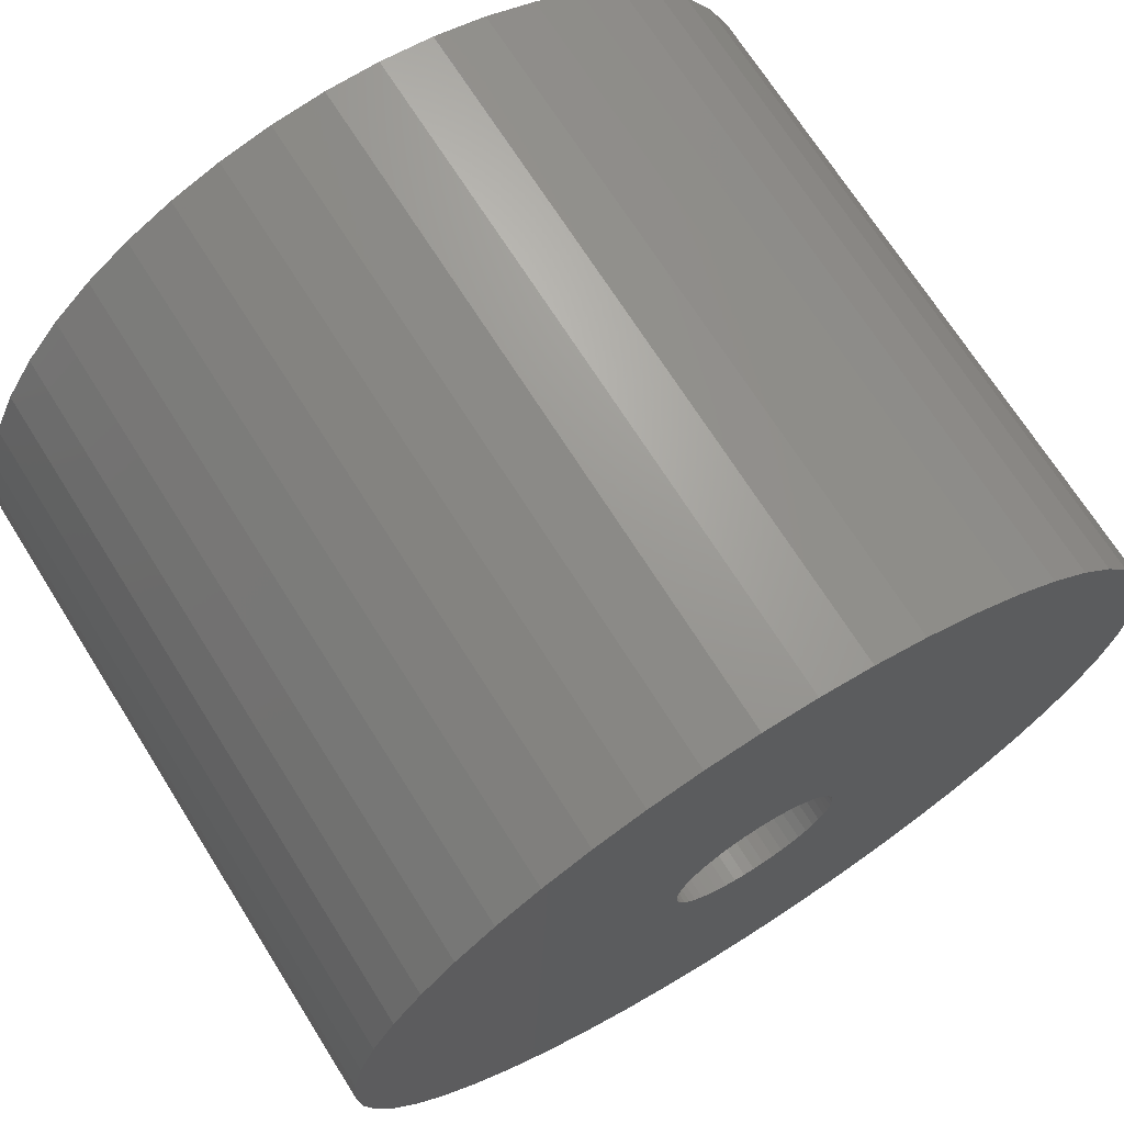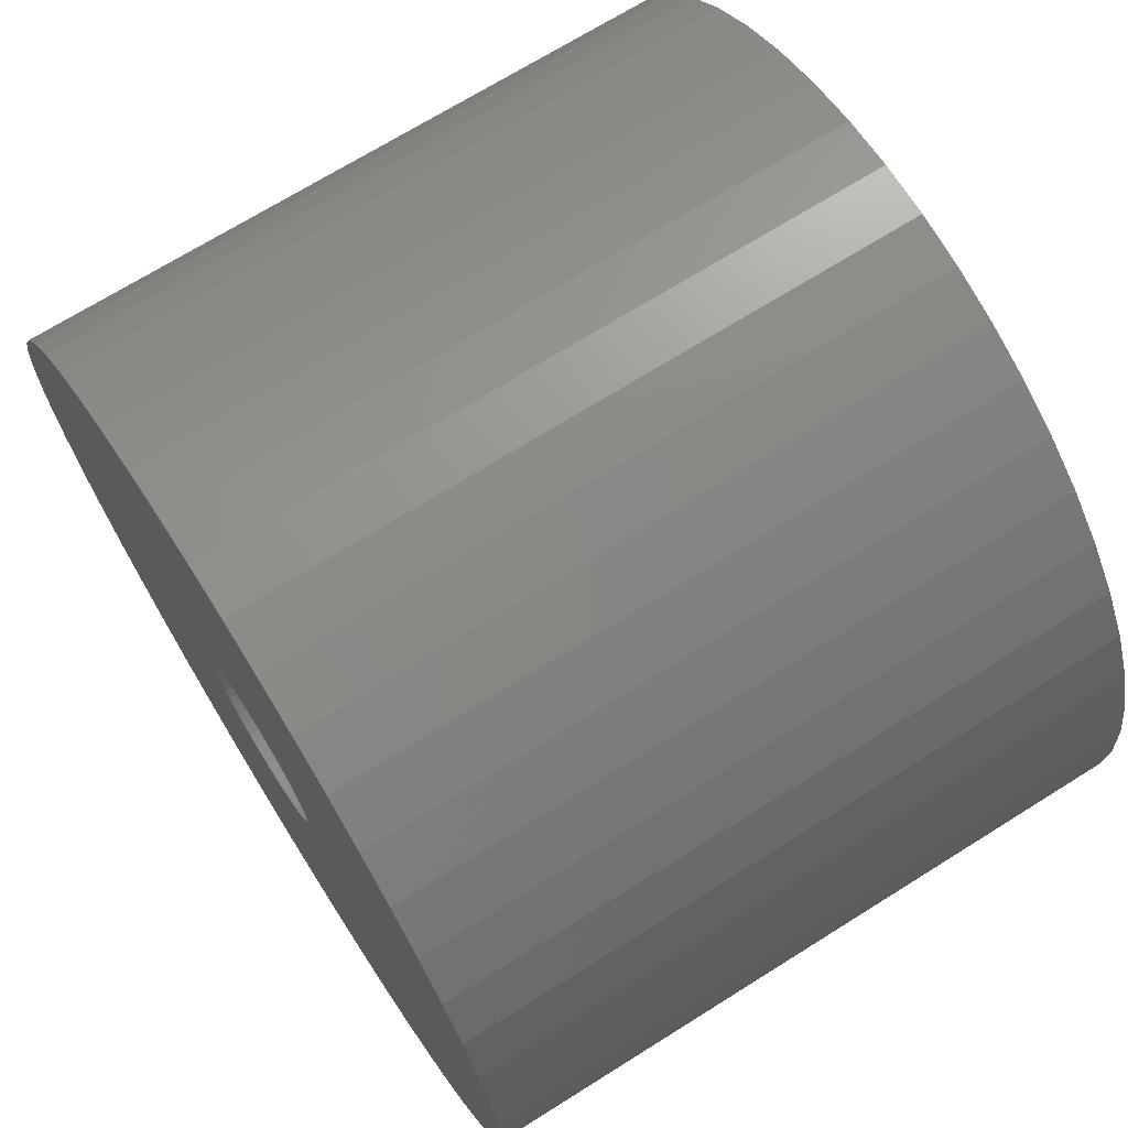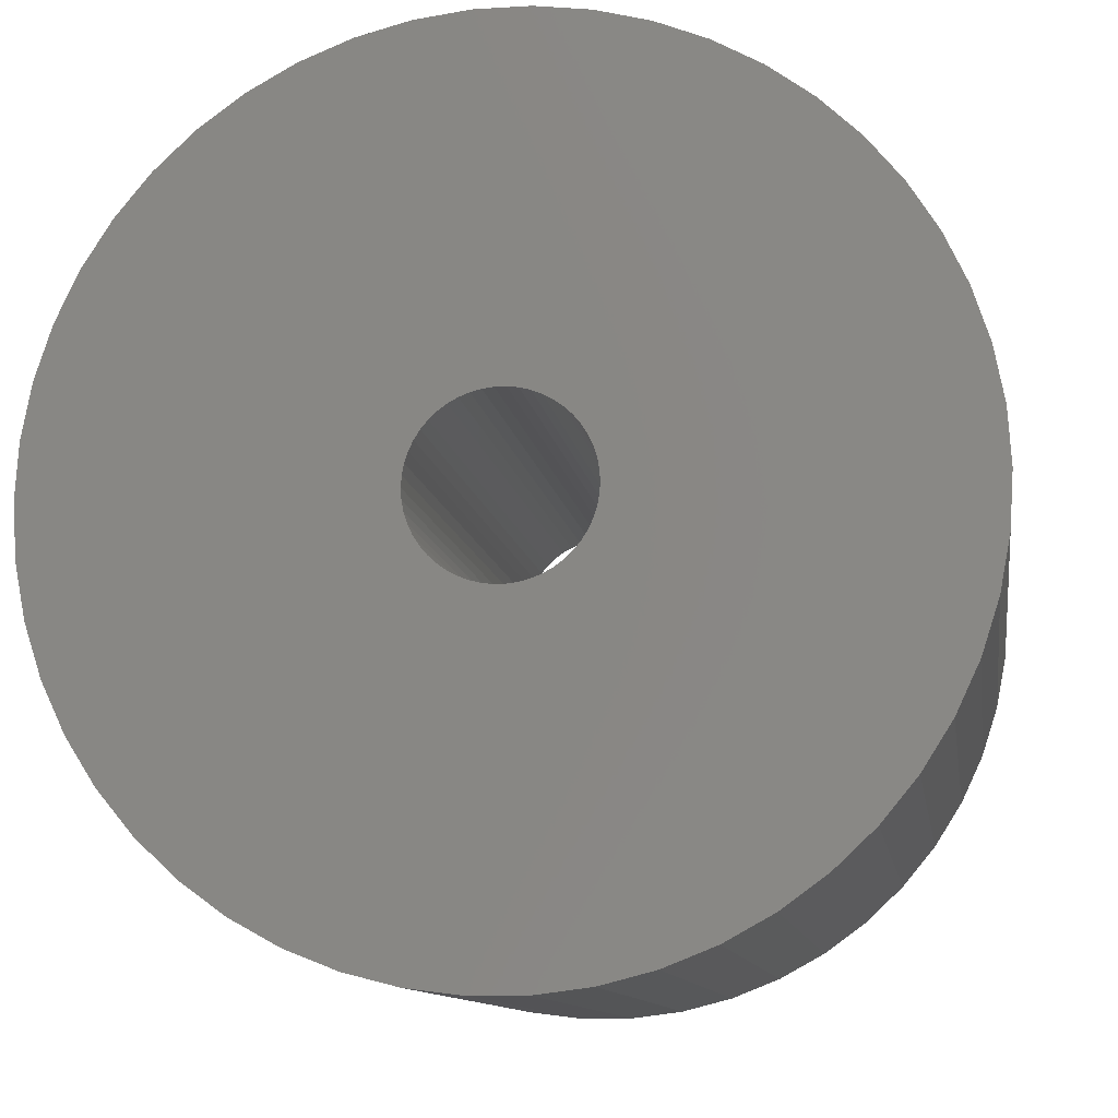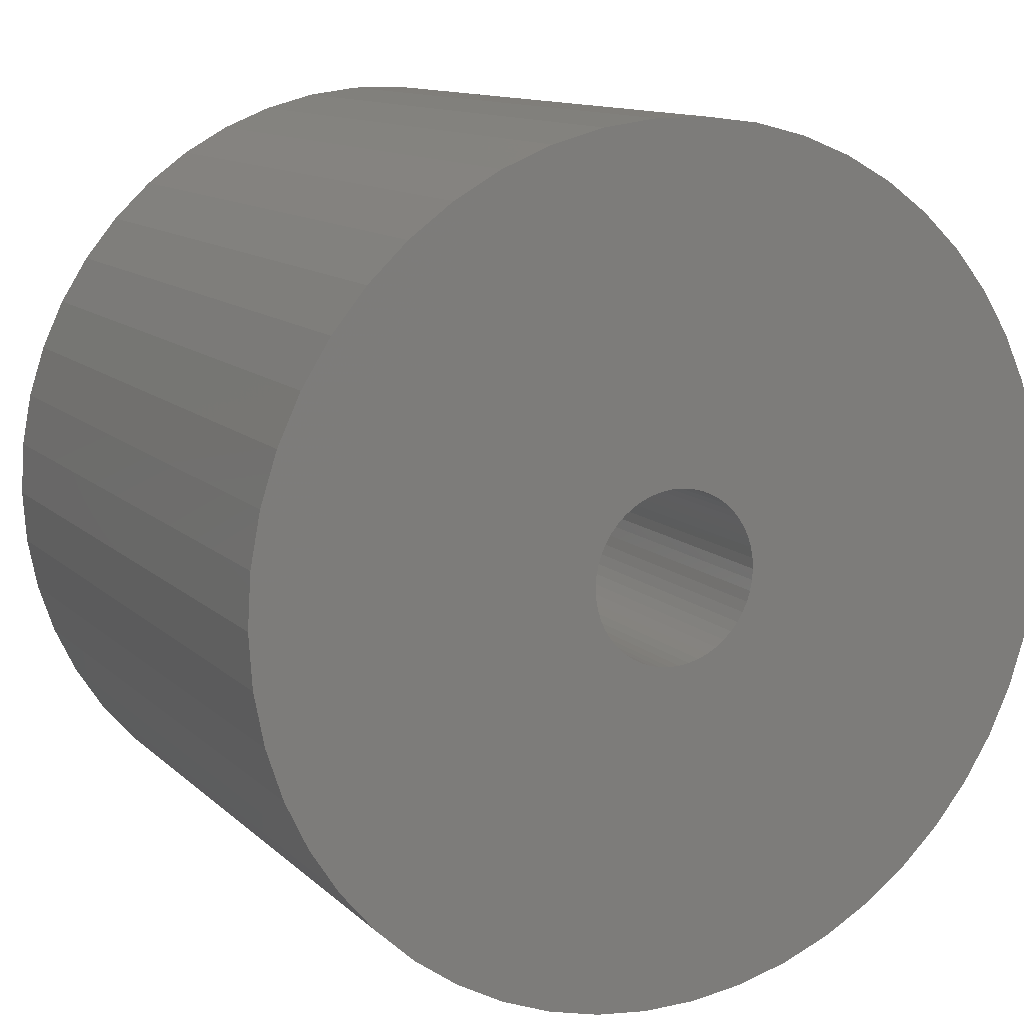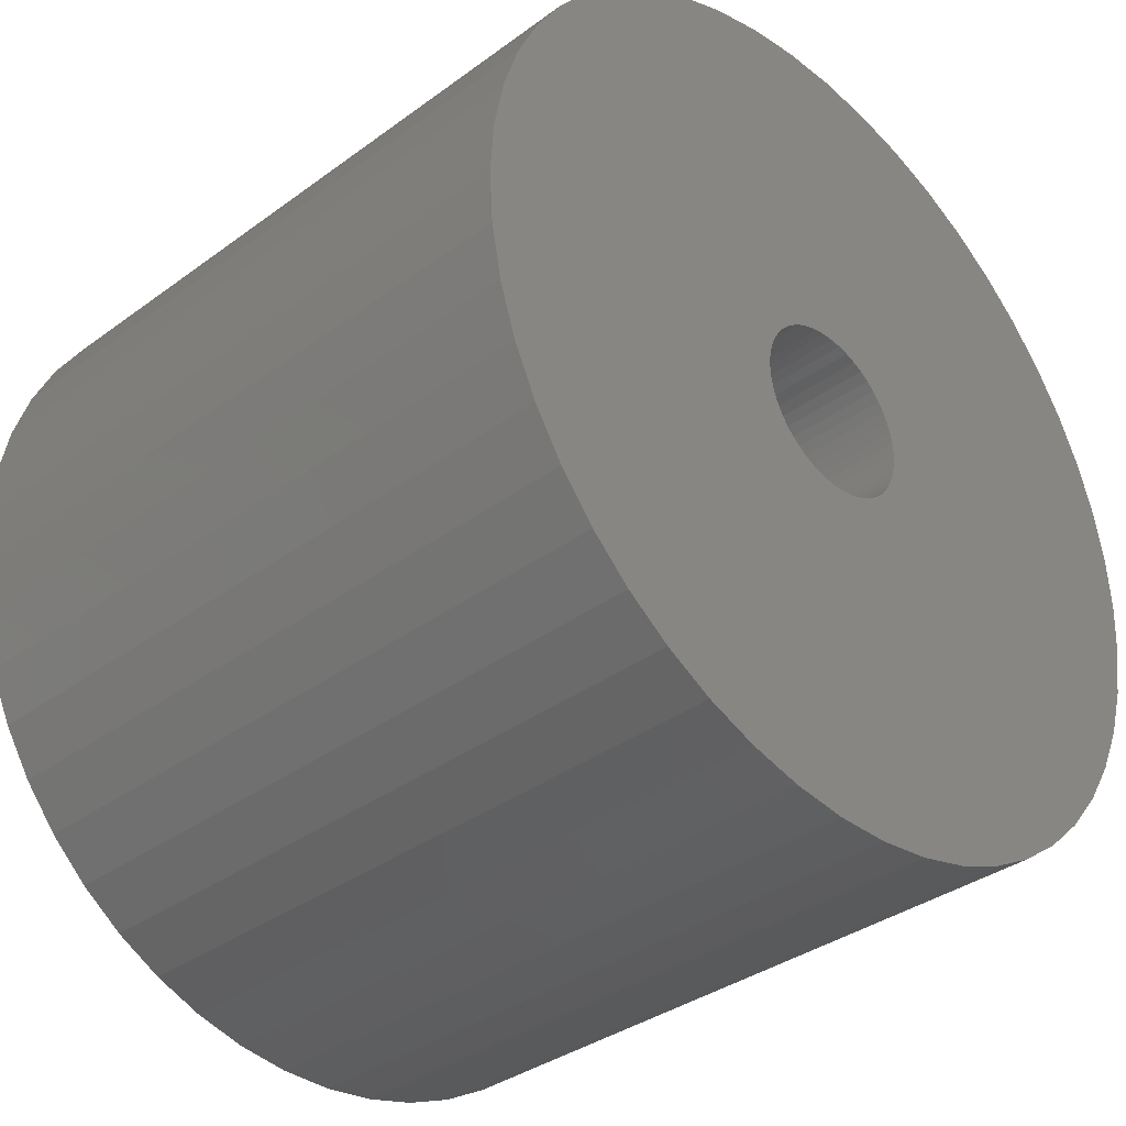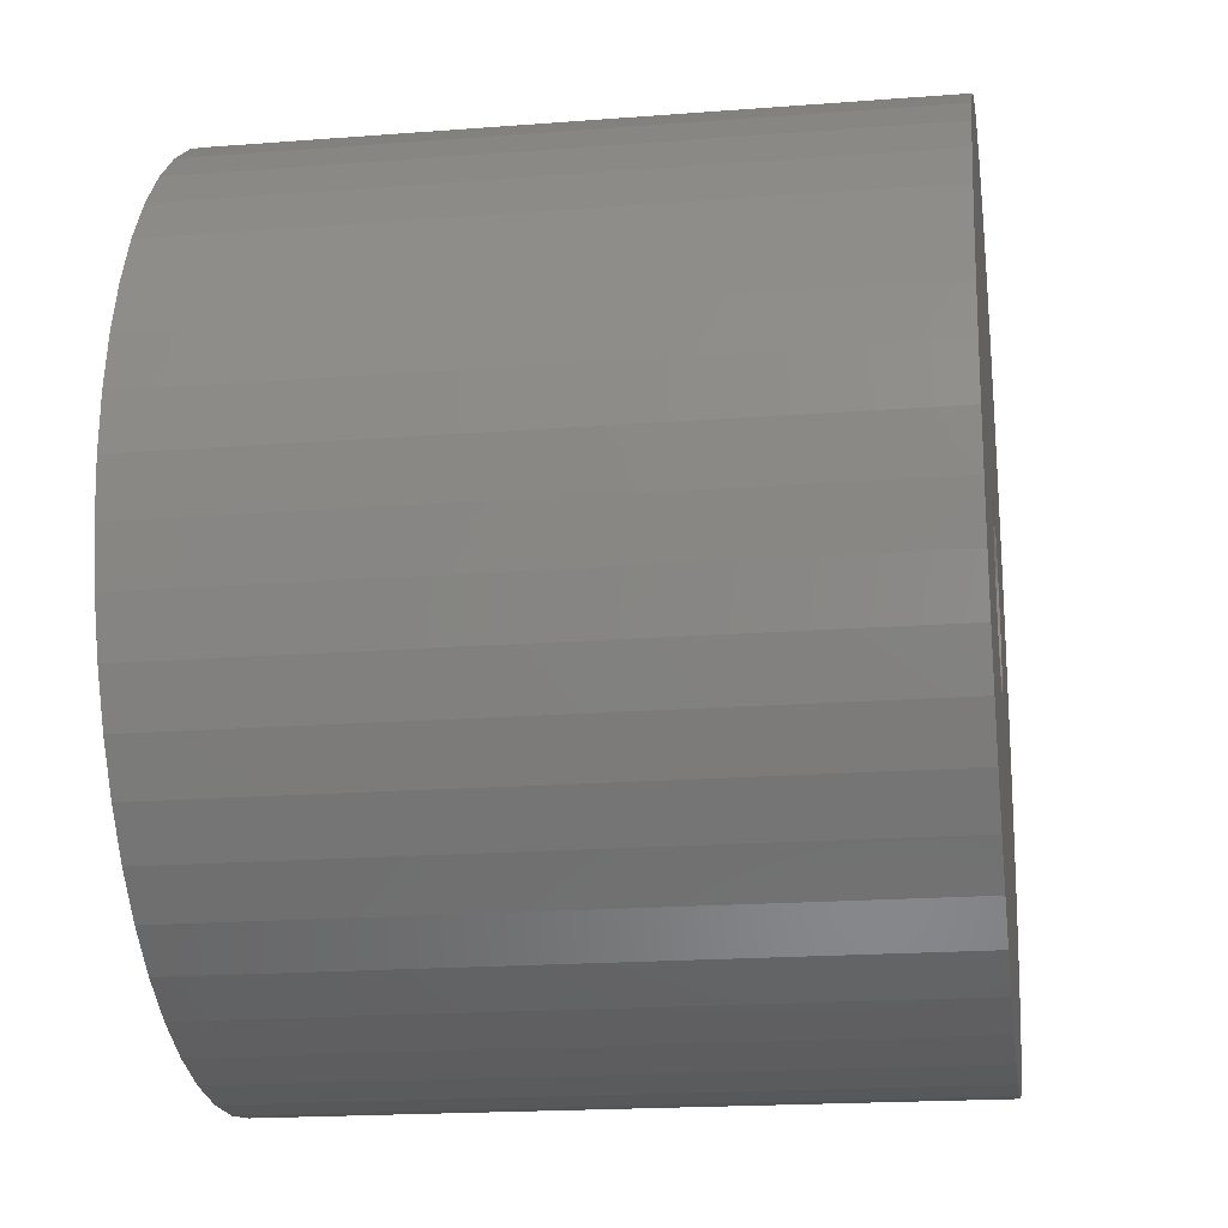
<metadata>
{"format":"stl","ext":"stl","renderer":"f3d","projection":"perspective","resolution":1024,"background":"white","views":[{"elev":70.0,"azim":-32.2,"up":"+Y"},{"elev":70.2,"azim":-122.1,"up":"+Y"},{"elev":-11.0,"azim":-171.4,"up":"+Y"},{"elev":12.1,"azim":152.7,"up":"+Y"},{"elev":-35.5,"azim":-45.9,"up":"+Y"},{"elev":-18.9,"azim":-81.6,"up":"+Y"}]}
</metadata>
<code>
# stl→obj: 200 verts, 400 faces
v 25 0 19.5
v 24.8 3.133 -19.5
v 24.8 3.133 19.5
v 25 0 -19.5
v -25 0 -19.5
v -24.8 3.133 19.5
v -24.8 3.133 -19.5
v -25 0 19.5
v 1.57 24.95 -19.5
v -1.57 24.95 19.5
v 1.57 24.95 19.5
v -1.57 24.95 -19.5
v -1.57 -24.95 -19.5
v 1.57 -24.95 19.5
v -1.57 -24.95 19.5
v 1.57 -24.95 -19.5
v 18.22 17.11 -19.5
v 15.94 19.26 19.5
v 18.22 17.11 19.5
v 15.94 19.26 -19.5
v -15.94 19.26 -19.5
v -18.22 17.11 19.5
v -15.94 19.26 19.5
v -18.22 17.11 -19.5
v -7.725 23.78 -19.5
v -10.64 22.62 19.5
v -7.725 23.78 19.5
v -10.64 22.62 -19.5
v 23.24 9.203 19.5
v 21.91 12.04 -19.5
v 21.91 12.04 19.5
v 23.24 9.203 -19.5
v 24.21 6.217 -19.5
v 24.21 6.217 19.5
v 20.23 14.69 -19.5
v 20.23 14.69 19.5
v 10.64 22.62 -19.5
v 7.725 23.78 19.5
v 10.64 22.62 19.5
v 7.725 23.78 -19.5
v 4.685 24.56 19.5
v 4.685 24.56 -19.5
v 13.4 21.11 -19.5
v 13.4 21.11 19.5
v -23.24 9.203 -19.5
v -21.91 12.04 19.5
v -21.91 12.04 -19.5
v -23.24 9.203 19.5
v -20.23 14.69 -19.5
v -20.23 14.69 19.5
v -24.21 6.217 -19.5
v -24.21 6.217 19.5
v -4.685 24.56 19.5
v -4.685 24.56 -19.5
v 4.685 -24.56 19.5
v 4.685 -24.56 -19.5
v 5 0 19.5
v 4.961 0.6267 19.5
v 24.8 -3.133 19.5
v 4.843 1.243 19.5
v 4.961 -0.6267 19.5
v 4.649 1.841 19.5
v 24.21 -6.217 19.5
v 4.382 2.409 19.5
v 4.843 -1.243 19.5
v 4.045 2.939 19.5
v 23.24 -9.203 19.5
v 3.645 3.423 19.5
v 4.649 -1.841 19.5
v 3.187 3.853 19.5
v 21.91 -12.04 19.5
v 2.679 4.222 19.5
v 4.382 -2.409 19.5
v 2.129 4.524 19.5
v 20.23 -14.69 19.5
v 4.045 -2.939 19.5
v 1.545 4.755 19.5
v 0.9369 4.911 19.5
v 0.314 4.99 19.5
v -0.314 4.99 19.5
v -0.9369 4.911 19.5
v -1.545 4.755 19.5
v -2.129 4.524 19.5
v -2.679 4.222 19.5
v -13.4 21.11 19.5
v -3.187 3.853 19.5
v -3.645 3.423 19.5
v -4.045 2.939 19.5
v 18.22 -17.11 19.5
v 3.645 -3.423 19.5
v 15.94 -19.26 19.5
v 3.187 -3.853 19.5
v 13.4 -21.11 19.5
v 2.679 -4.222 19.5
v 10.64 -22.62 19.5
v 2.129 -4.524 19.5
v 7.725 -23.78 19.5
v 1.545 -4.755 19.5
v 0.9369 -4.911 19.5
v 0.314 -4.99 19.5
v -0.314 -4.99 19.5
v -0.9369 -4.911 19.5
v -4.685 -24.56 19.5
v -1.545 -4.755 19.5
v -7.725 -23.78 19.5
v -2.129 -4.524 19.5
v -10.64 -22.62 19.5
v -2.679 -4.222 19.5
v -13.4 -21.11 19.5
v -3.187 -3.853 19.5
v -15.94 -19.26 19.5
v -3.645 -3.423 19.5
v -18.22 -17.11 19.5
v -4.045 -2.939 19.5
v -20.23 -14.69 19.5
v -4.382 -2.409 19.5
v -21.91 -12.04 19.5
v -4.649 -1.841 19.5
v -23.24 -9.203 19.5
v -4.843 -1.243 19.5
v -24.21 -6.217 19.5
v -4.961 -0.6267 19.5
v -24.8 -3.133 19.5
v -5 0 19.5
v -4.382 2.409 19.5
v -4.649 1.841 19.5
v -4.843 1.243 19.5
v -4.961 0.6267 19.5
v -13.4 21.11 -19.5
v 24.8 -3.133 -19.5
v 24.21 -6.217 -19.5
v -21.91 -12.04 -19.5
v -23.24 -9.203 -19.5
v 5 0 -19.5
v 4.961 -0.6267 -19.5
v 4.843 -1.243 -19.5
v 23.24 -9.203 -19.5
v 4.961 0.6267 -19.5
v 4.649 -1.841 -19.5
v 21.91 -12.04 -19.5
v 4.382 -2.409 -19.5
v 20.23 -14.69 -19.5
v 4.843 1.243 -19.5
v 4.045 -2.939 -19.5
v 18.22 -17.11 -19.5
v 3.645 -3.423 -19.5
v 15.94 -19.26 -19.5
v 4.649 1.841 -19.5
v 3.187 -3.853 -19.5
v 13.4 -21.11 -19.5
v 2.679 -4.222 -19.5
v 10.64 -22.62 -19.5
v 4.382 2.409 -19.5
v 2.129 -4.524 -19.5
v 7.725 -23.78 -19.5
v 4.045 2.939 -19.5
v 1.545 -4.755 -19.5
v 0.9369 -4.911 -19.5
v 0.314 -4.99 -19.5
v -0.314 -4.99 -19.5
v -0.9369 -4.911 -19.5
v -4.685 -24.56 -19.5
v -1.545 -4.755 -19.5
v -7.725 -23.78 -19.5
v -2.129 -4.524 -19.5
v -10.64 -22.62 -19.5
v -2.679 -4.222 -19.5
v -13.4 -21.11 -19.5
v -3.187 -3.853 -19.5
v -15.94 -19.26 -19.5
v -3.645 -3.423 -19.5
v -18.22 -17.11 -19.5
v -4.045 -2.939 -19.5
v -20.23 -14.69 -19.5
v 3.645 3.423 -19.5
v 3.187 3.853 -19.5
v 2.679 4.222 -19.5
v 2.129 4.524 -19.5
v 1.545 4.755 -19.5
v 0.9369 4.911 -19.5
v 0.314 4.99 -19.5
v -0.314 4.99 -19.5
v -0.9369 4.911 -19.5
v -1.545 4.755 -19.5
v -2.129 4.524 -19.5
v -2.679 4.222 -19.5
v -3.187 3.853 -19.5
v -3.645 3.423 -19.5
v -4.045 2.939 -19.5
v -4.382 2.409 -19.5
v -4.649 1.841 -19.5
v -4.843 1.243 -19.5
v -4.961 0.6267 -19.5
v -5 0 -19.5
v -4.382 -2.409 -19.5
v -4.649 -1.841 -19.5
v -4.843 -1.243 -19.5
v -24.21 -6.217 -19.5
v -4.961 -0.6267 -19.5
v -24.8 -3.133 -19.5
f 1 2 3
f 2 1 4
f 5 6 7
f 6 5 8
f 9 10 11
f 10 9 12
f 13 14 15
f 14 13 16
f 17 18 19
f 18 17 20
f 21 22 23
f 22 21 24
f 25 26 27
f 26 25 28
f 29 30 31
f 30 29 32
f 3 33 34
f 33 3 2
f 31 35 36
f 35 31 30
f 37 38 39
f 38 37 40
f 40 41 38
f 41 40 42
f 43 39 44
f 39 43 37
f 45 46 47
f 46 45 48
f 49 22 24
f 22 49 50
f 51 48 45
f 48 51 52
f 12 53 10
f 53 12 54
f 16 55 14
f 55 16 56
f 34 32 29
f 32 34 33
f 36 17 19
f 17 36 35
f 42 11 41
f 11 42 9
f 20 44 18
f 44 20 43
f 47 50 49
f 50 47 46
f 7 52 51
f 52 7 6
f 57 1 3
f 58 3 34
f 1 57 59
f 60 34 29
f 61 59 57
f 62 29 31
f 59 61 63
f 64 31 36
f 65 63 61
f 66 36 19
f 63 65 67
f 68 19 18
f 69 67 65
f 70 18 44
f 67 69 71
f 72 44 39
f 73 71 69
f 74 39 38
f 71 73 75
f 76 75 73
f 3 58 57
f 34 60 58
f 77 38 41
f 29 62 60
f 31 64 62
f 36 66 64
f 19 68 66
f 18 70 68
f 44 72 70
f 39 74 72
f 78 41 11
f 38 77 74
f 41 78 77
f 11 79 78
f 11 80 79
f 10 80 11
f 80 10 81
f 53 81 10
f 81 53 82
f 27 82 53
f 82 27 83
f 26 83 27
f 83 26 84
f 85 84 26
f 84 85 86
f 23 86 85
f 86 23 87
f 22 87 23
f 87 22 88
f 50 88 22
f 75 76 89
f 90 89 76
f 89 90 91
f 92 91 90
f 91 92 93
f 94 93 92
f 93 94 95
f 96 95 94
f 95 96 97
f 98 97 96
f 97 98 55
f 99 55 98
f 55 99 14
f 100 14 99
f 101 14 100
f 15 101 102
f 103 102 104
f 101 15 14
f 105 104 106
f 107 106 108
f 109 108 110
f 111 110 112
f 113 112 114
f 115 114 116
f 117 116 118
f 102 103 15
f 119 118 120
f 121 120 122
f 123 122 124
f 88 50 125
f 104 105 103
f 46 125 50
f 106 107 105
f 125 46 126
f 108 109 107
f 48 126 46
f 110 111 109
f 126 48 127
f 112 113 111
f 52 127 48
f 114 115 113
f 127 52 128
f 116 117 115
f 6 128 52
f 118 119 117
f 128 6 124
f 120 121 119
f 8 124 6
f 122 123 121
f 124 8 123
f 28 85 26
f 85 28 129
f 129 23 85
f 23 129 21
f 54 27 53
f 27 54 25
f 59 4 1
f 4 59 130
f 63 130 59
f 130 63 131
f 132 119 133
f 119 132 117
f 134 4 130
f 135 130 131
f 4 134 2
f 136 131 137
f 138 2 134
f 139 137 140
f 2 138 33
f 141 140 142
f 143 33 138
f 144 142 145
f 33 143 32
f 146 145 147
f 148 32 143
f 149 147 150
f 32 148 30
f 151 150 152
f 153 30 148
f 154 152 155
f 30 153 35
f 156 35 153
f 130 135 134
f 131 136 135
f 157 155 56
f 137 139 136
f 140 141 139
f 142 144 141
f 145 146 144
f 147 149 146
f 150 151 149
f 152 154 151
f 158 56 16
f 155 157 154
f 56 158 157
f 16 159 158
f 16 160 159
f 13 160 16
f 160 13 161
f 162 161 13
f 161 162 163
f 164 163 162
f 163 164 165
f 166 165 164
f 165 166 167
f 168 167 166
f 167 168 169
f 170 169 168
f 169 170 171
f 172 171 170
f 171 172 173
f 174 173 172
f 35 156 17
f 175 17 156
f 17 175 20
f 176 20 175
f 20 176 43
f 177 43 176
f 43 177 37
f 178 37 177
f 37 178 40
f 179 40 178
f 40 179 42
f 180 42 179
f 42 180 9
f 181 9 180
f 182 9 181
f 12 182 183
f 54 183 184
f 182 12 9
f 25 184 185
f 28 185 186
f 129 186 187
f 21 187 188
f 24 188 189
f 49 189 190
f 47 190 191
f 183 54 12
f 45 191 192
f 51 192 193
f 7 193 194
f 173 174 195
f 184 25 54
f 132 195 174
f 185 28 25
f 195 132 196
f 186 129 28
f 133 196 132
f 187 21 129
f 196 133 197
f 188 24 21
f 198 197 133
f 189 49 24
f 197 198 199
f 190 47 49
f 200 199 198
f 191 45 47
f 199 200 194
f 192 51 45
f 5 194 200
f 193 7 51
f 194 5 7
f 152 93 95
f 93 152 150
f 71 137 67
f 137 71 140
f 133 121 198
f 121 133 119
f 147 89 91
f 89 147 145
f 155 95 97
f 95 155 152
f 56 97 55
f 97 56 155
f 75 140 71
f 140 75 142
f 89 142 75
f 142 89 145
f 67 131 63
f 131 67 137
f 162 15 103
f 15 162 13
f 166 105 107
f 105 166 164
f 164 103 105
f 103 164 162
f 172 115 174
f 115 172 113
f 172 111 113
f 111 172 170
f 198 123 200
f 123 198 121
f 200 8 5
f 8 200 123
f 150 91 93
f 91 150 147
f 174 117 132
f 117 174 115
f 168 107 109
f 107 168 166
f 170 109 111
f 109 170 168
f 134 58 138
f 58 134 57
f 124 193 128
f 193 124 194
f 182 79 80
f 79 182 181
f 176 68 70
f 68 176 175
f 188 86 87
f 86 188 187
f 185 82 83
f 82 185 184
f 146 76 144
f 76 146 90
f 148 64 153
f 64 148 62
f 138 60 143
f 60 138 58
f 179 74 77
f 74 179 178
f 180 77 78
f 77 180 179
f 177 70 72
f 70 177 176
f 125 189 88
f 189 125 190
f 88 188 87
f 188 88 189
f 127 191 126
f 191 127 192
f 187 84 86
f 84 187 186
f 183 80 81
f 80 183 182
f 135 57 134
f 57 135 61
f 160 102 101
f 102 160 161
f 158 100 99
f 100 158 159
f 143 62 148
f 62 143 60
f 156 68 175
f 68 156 66
f 153 66 156
f 66 153 64
f 181 78 79
f 78 181 180
f 178 72 74
f 72 178 177
f 126 190 125
f 190 126 191
f 128 192 127
f 192 128 193
f 186 83 84
f 83 186 185
f 184 81 82
f 81 184 183
f 144 73 141
f 73 144 76
f 139 65 136
f 65 139 69
f 136 61 135
f 61 136 65
f 118 197 120
f 197 118 196
f 154 98 96
f 98 154 157
f 157 99 98
f 99 157 158
f 141 69 139
f 69 141 73
f 163 106 104
f 106 163 165
f 112 173 114
f 173 112 171
f 122 194 124
f 194 122 199
f 146 92 90
f 92 146 149
f 151 96 94
f 96 151 154
f 159 101 100
f 101 159 160
f 161 104 102
f 104 161 163
f 169 112 110
f 112 169 171
f 114 195 116
f 195 114 173
f 116 196 118
f 196 116 195
f 120 199 122
f 199 120 197
f 149 94 92
f 94 149 151
f 165 108 106
f 108 165 167
f 167 110 108
f 110 167 169

</code>
